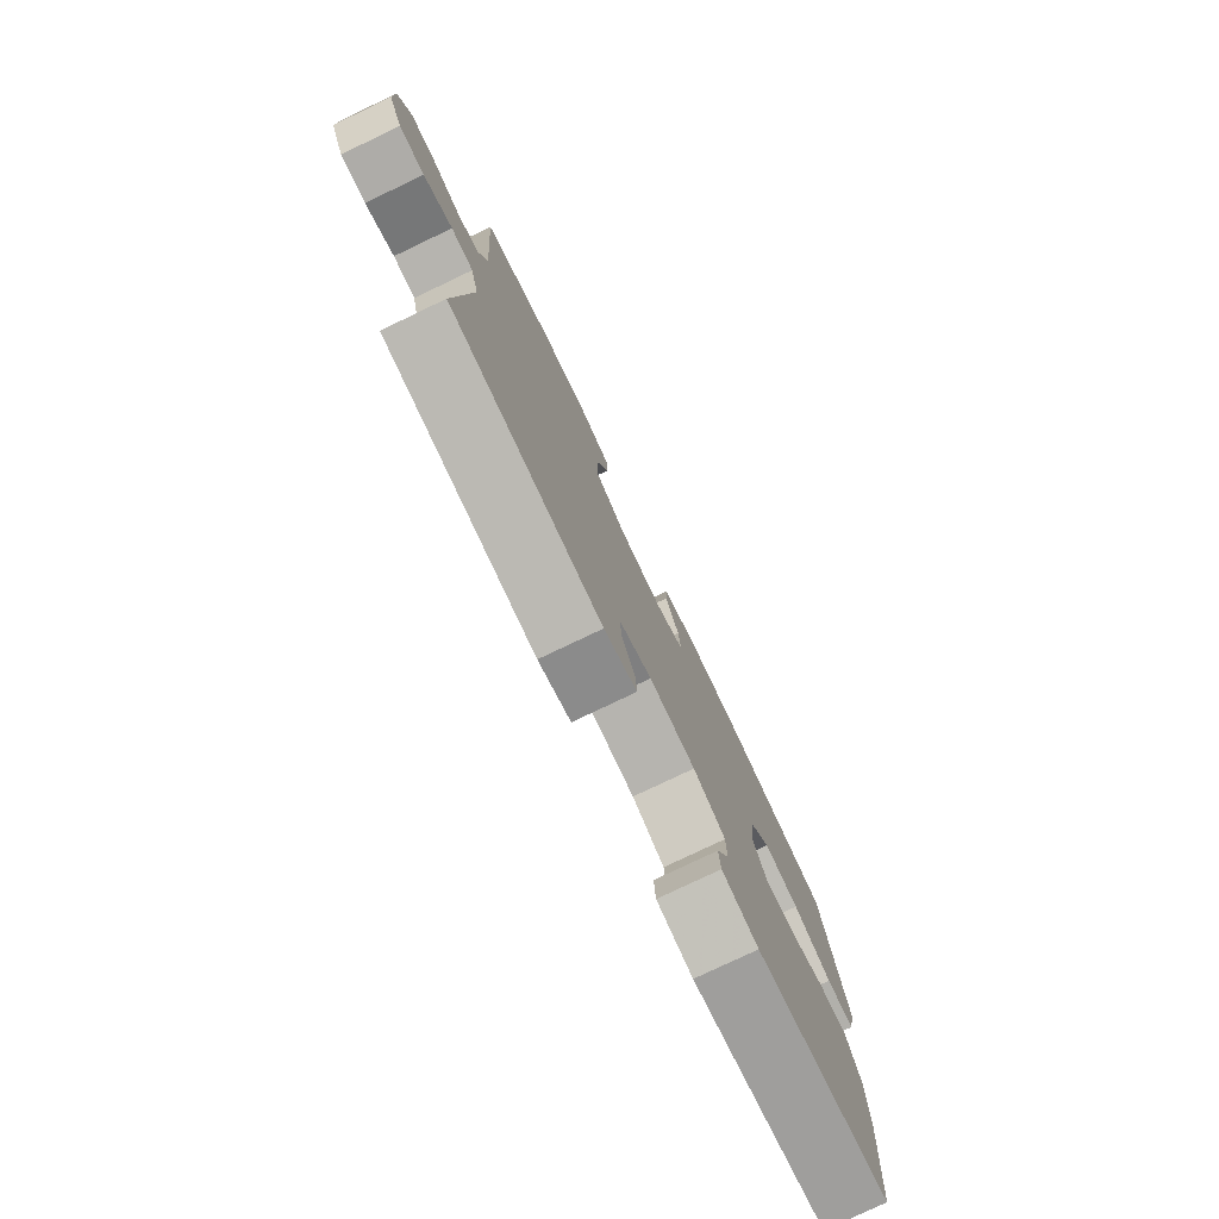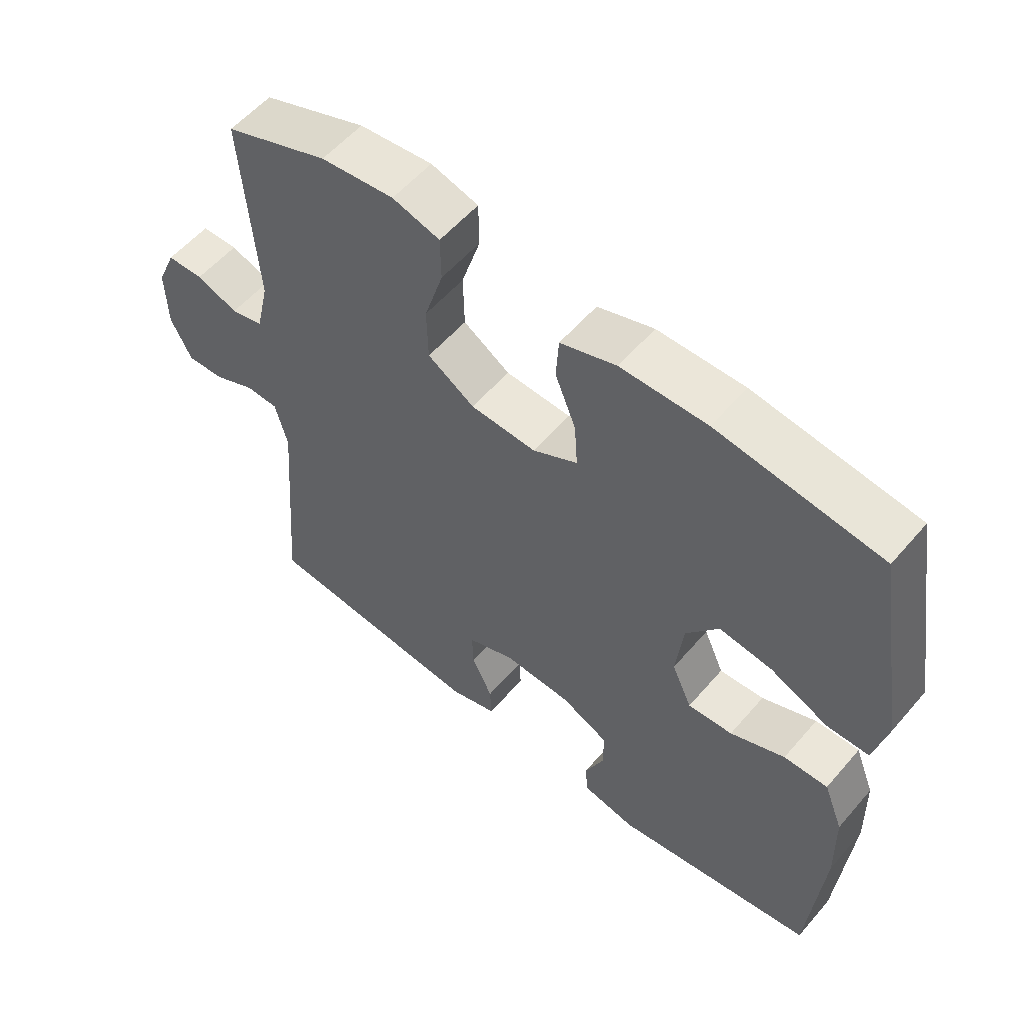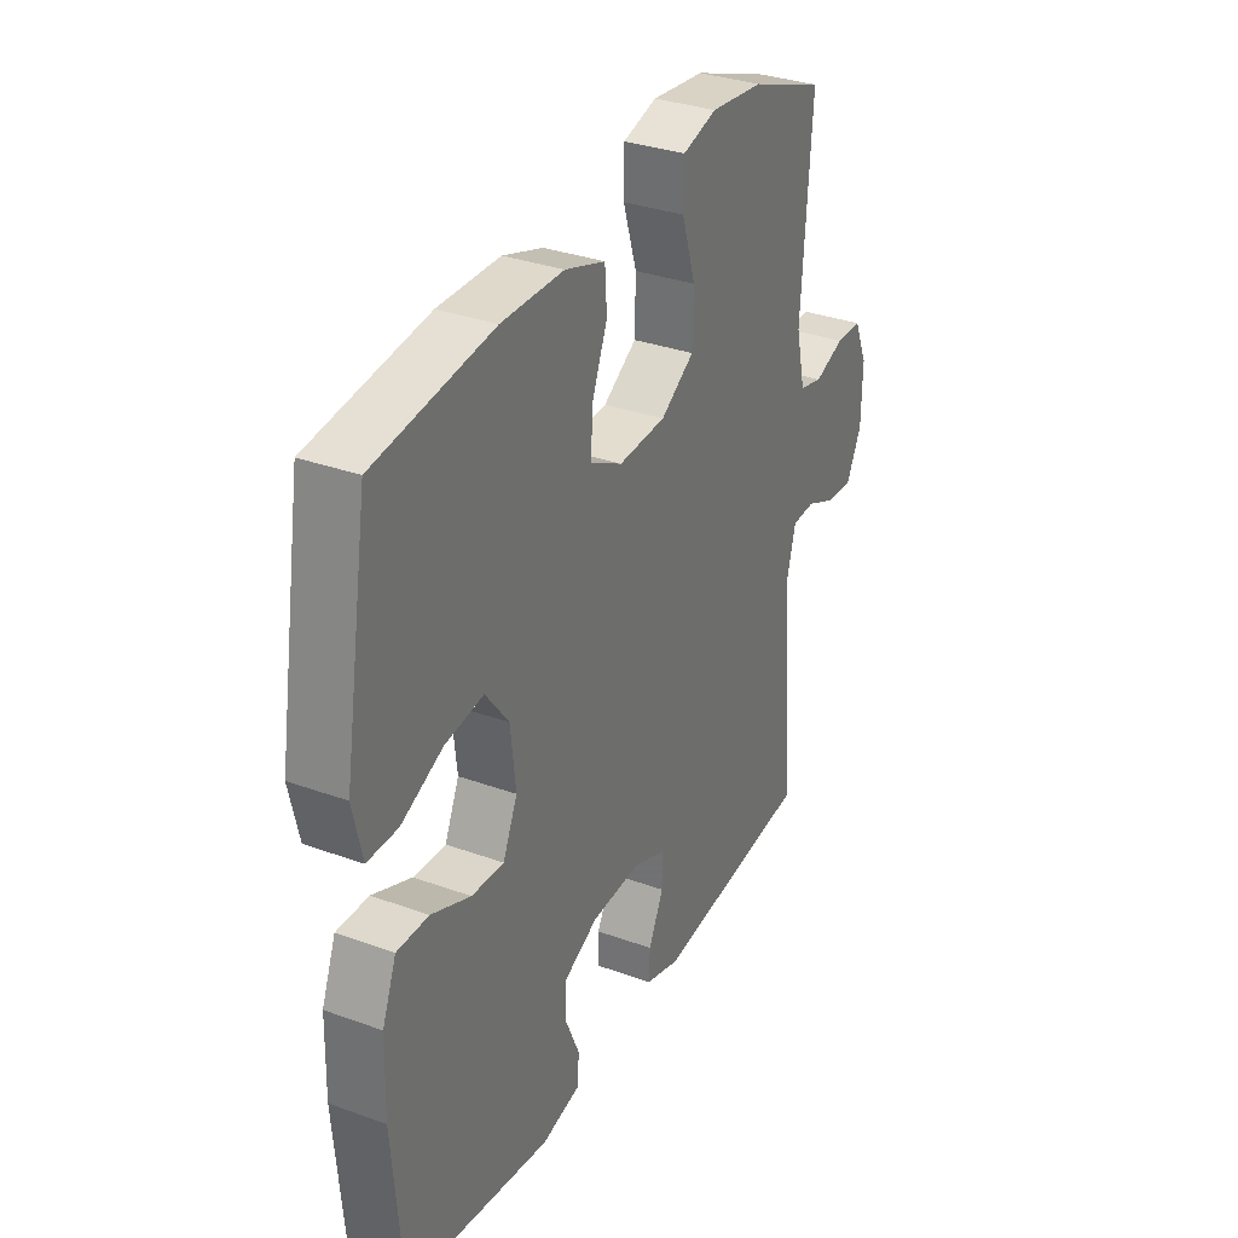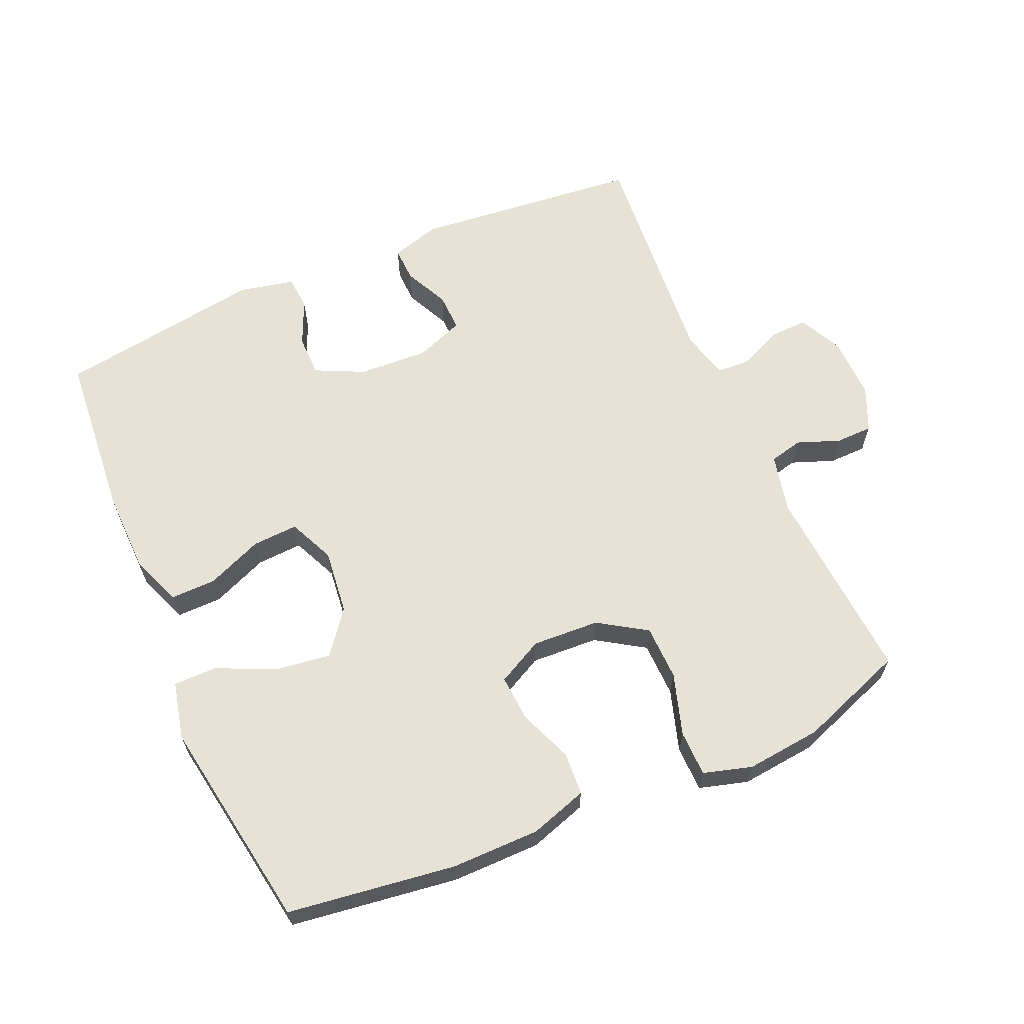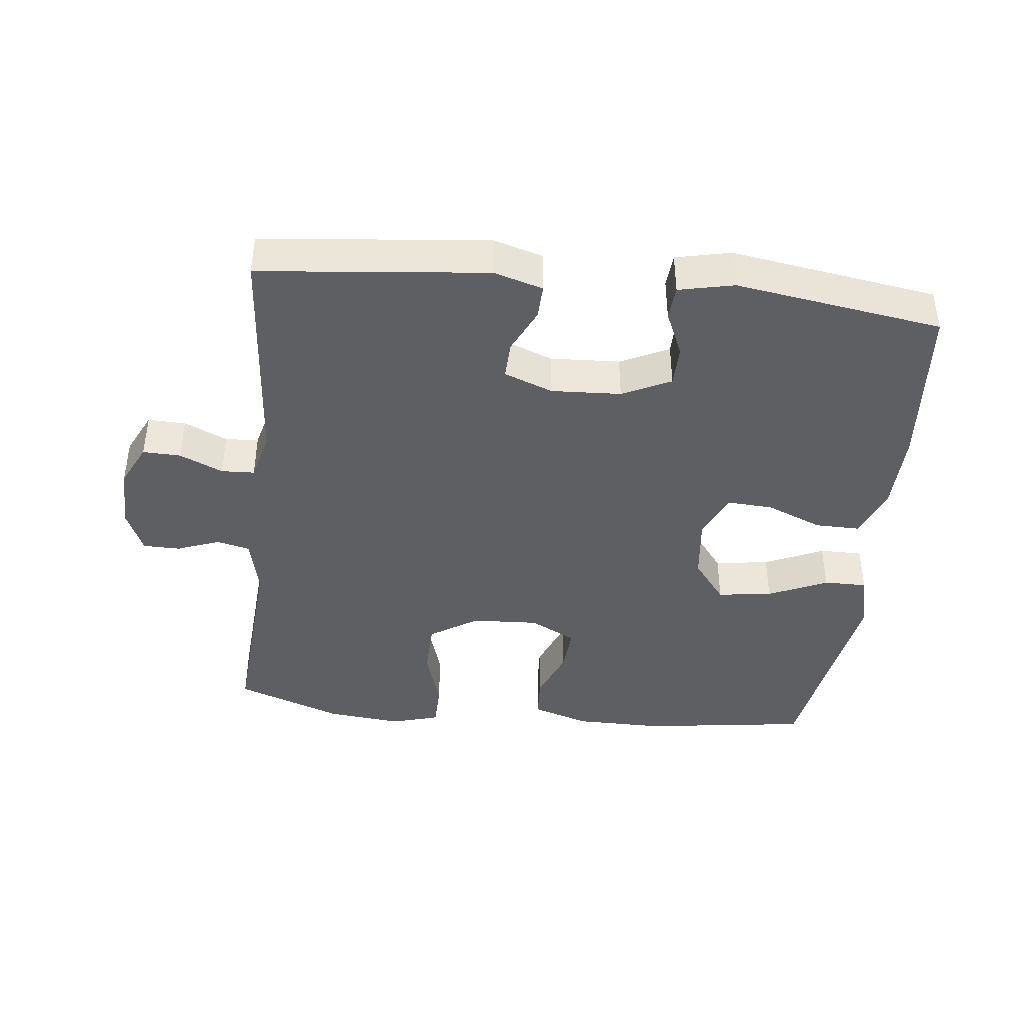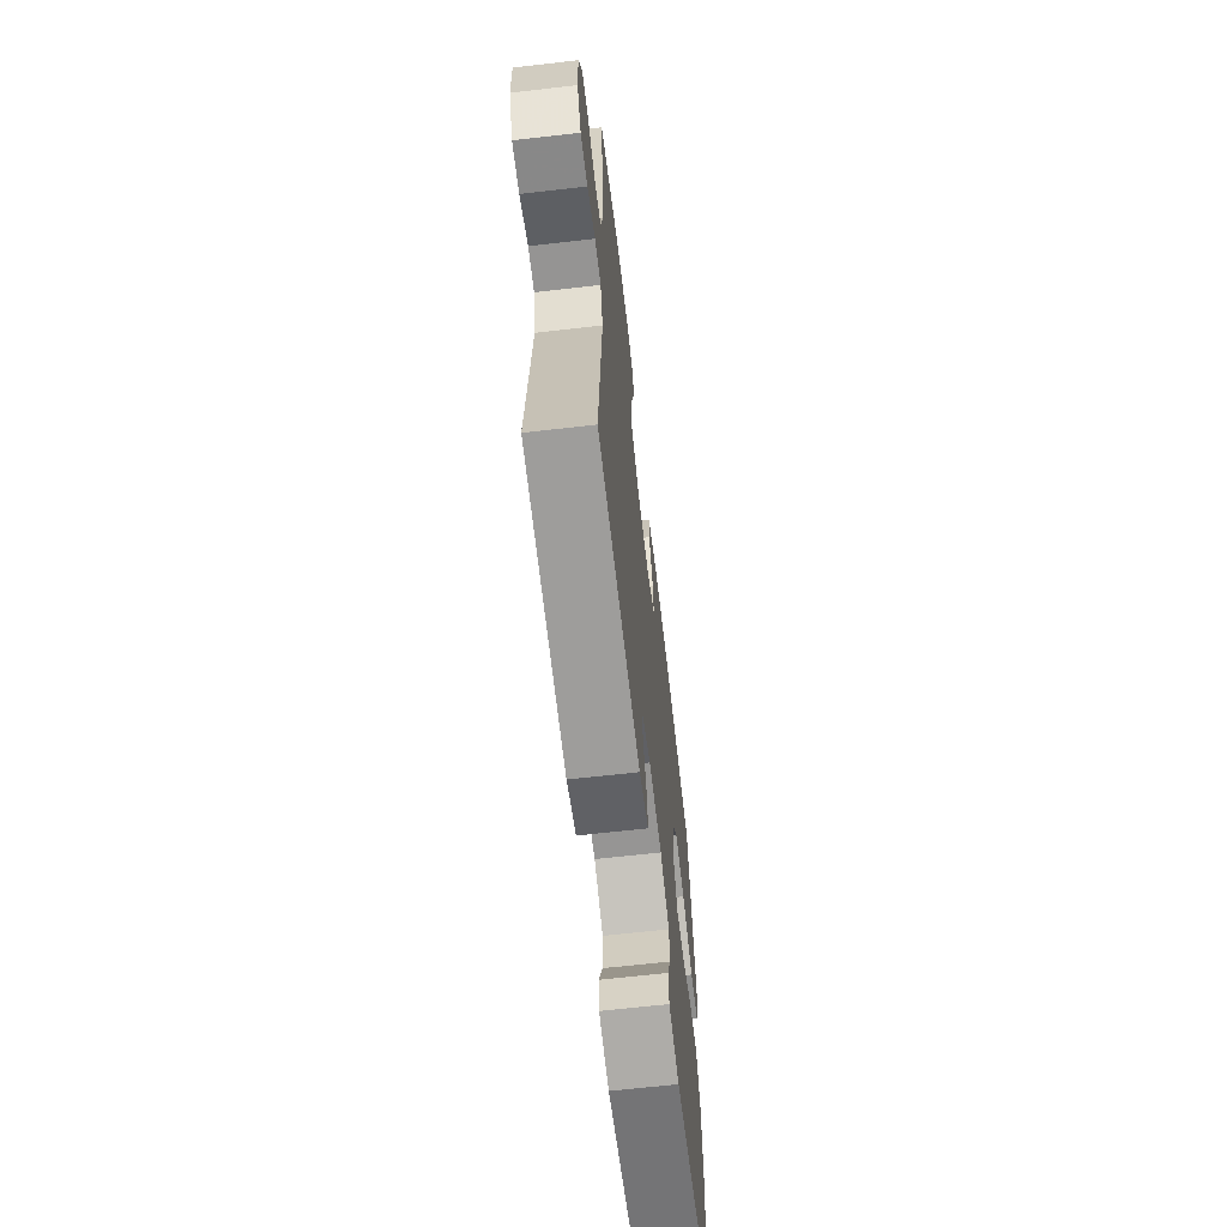
<metadata>
{"format":"obj","ext":"obj","renderer":"f3d","projection":"perspective","resolution":1024,"background":"white","views":[{"elev":-78.5,"azim":115.5,"up":"+Z"},{"elev":56.3,"azim":-140.0,"up":"+Z"},{"elev":32.7,"azim":-63.3,"up":"+Z"},{"elev":63.3,"azim":-23.5,"up":"+Y"},{"elev":-41.5,"azim":173.8,"up":"+Y"},{"elev":-64.9,"azim":96.6,"up":"+Z"}]}
</metadata>
<code>
v -0.5 0.07 -0.5
v -0.521 0.07 -0.247
v -0.518 0.07 -0.125
v -0.488 0.07 -0.048
v -0.42 0.07 -0.049
v -0.336 0.07 -0.084
v -0.267 0.07 -0.088
v -0.236 0.07 -0.019
v -0.247 0.07 0.079
v -0.297 0.07 0.144
v -0.379 0.07 0.133
v -0.468 0.07 0.093
v -0.533 0.07 0.093
v -0.553 0.07 0.18
v -0.5 0.07 0.5
v -0.248 0.07 0.534
v -0.115 0.07 0.533
v -0.029 0.07 0.505
v -0.025 0.07 0.44
v -0.057 0.07 0.36
v -0.062 0.07 0.29
v 0.007 0.07 0.254
v 0.108 0.07 0.259
v 0.18 0.07 0.305
v 0.182 0.07 0.388
v 0.153 0.07 0.481
v 0.154 0.07 0.55
v 0.227 0.07 0.571
v 0.34 0.07 0.559
v 0.5 0.07 0.5
v 0.478 0.07 0.198
v 0.498 0.07 0.11
v 0.548 0.07 0.098
v 0.612 0.07 0.122
v 0.668 0.07 0.121
v 0.697 0.07 0.054
v 0.695 0.07 -0.041
v 0.663 0.07 -0.106
v 0.606 0.07 -0.104
v 0.541 0.07 -0.075
v 0.491 0.07 -0.077
v 0.472 0.07 -0.15
v 0.5 0.07 -0.5
v 0.158 0.07 -0.534
v 0.084 0.07 -0.512
v 0.086 0.07 -0.46
v 0.118 0.07 -0.393
v 0.12 0.07 -0.336
v 0.047 0.07 -0.308
v -0.058 0.07 -0.313
v -0.131 0.07 -0.348
v -0.132 0.07 -0.41
v -0.102 0.07 -0.479
v -0.106 0.07 -0.53
v -0.189 0.07 -0.548
v -0.5 0 -0.5
v -0.521 0 -0.247
v -0.518 0 -0.125
v -0.488 0 -0.048
v -0.42 0 -0.049
v -0.336 0 -0.084
v -0.267 0 -0.088
v -0.236 0 -0.019
v -0.247 0 0.079
v -0.297 0 0.144
v -0.379 0 0.133
v -0.468 0 0.093
v -0.533 0 0.093
v -0.553 0 0.18
v -0.5 0 0.5
v -0.248 0 0.534
v -0.115 0 0.533
v -0.029 0 0.505
v -0.025 0 0.44
v -0.057 0 0.36
v -0.062 0 0.29
v 0.007 0 0.254
v 0.108 0 0.259
v 0.18 0 0.305
v 0.182 0 0.388
v 0.153 0 0.481
v 0.154 0 0.55
v 0.227 0 0.571
v 0.34 0 0.559
v 0.5 0 0.5
v 0.478 0 0.198
v 0.498 0 0.11
v 0.548 0 0.098
v 0.612 0 0.122
v 0.668 0 0.121
v 0.697 0 0.054
v 0.695 0 -0.041
v 0.663 0 -0.106
v 0.606 0 -0.104
v 0.541 0 -0.075
v 0.491 0 -0.077
v 0.472 0 -0.15
v 0.5 0 -0.5
v 0.158 0 -0.534
v 0.084 0 -0.512
v 0.086 0 -0.46
v 0.118 0 -0.393
v 0.12 0 -0.336
v 0.047 0 -0.308
v -0.058 0 -0.313
v -0.131 0 -0.348
v -0.132 0 -0.41
v -0.102 0 -0.479
v -0.106 0 -0.53
v -0.189 0 -0.548
f 52 53 54 55
f 51 52 55 1
f 50 51 1 2
f 49 50 2 3
f 44 45 46 47
f 42 43 44 47
f 41 42 47 48
f 37 38 39 40
f 37 40 41
f 36 37 41
f 33 34 35 36
f 32 33 36 41
f 31 32 41 48
f 25 26 27 28
f 24 25 28 29
f 17 18 19 20
f 17 20 21
f 16 17 21
f 15 16 21
f 14 15 21 22
f 11 12 13 14
f 10 11 14 22
f 3 4 5 6
f 49 3 6 7
f 48 49 7 8
f 31 48 8 9
f 24 29 30 31
f 23 24 31
f 22 23 31
f 9 10 22 31
f 110 109 108 107
f 56 110 107 106
f 57 56 106 105
f 58 57 105 104
f 102 101 100 99
f 102 99 98 97
f 103 102 97 96
f 95 94 93 92
f 96 95 92
f 96 92 91
f 91 90 89 88
f 96 91 88 87
f 103 96 87 86
f 83 82 81 80
f 84 83 80 79
f 75 74 73 72
f 76 75 72
f 76 72 71
f 76 71 70
f 77 76 70 69
f 69 68 67 66
f 77 69 66 65
f 61 60 59 58
f 62 61 58 104
f 63 62 104 103
f 64 63 103 86
f 86 85 84 79
f 86 79 78
f 86 78 77
f 86 77 65 64
f 1 56 57 2
f 2 57 58 3
f 3 58 59 4
f 4 59 60 5
f 5 60 61 6
f 6 61 62 7
f 7 62 63 8
f 8 63 64 9
f 9 64 65 10
f 10 65 66 11
f 11 66 67 12
f 12 67 68 13
f 13 68 69 14
f 14 69 70 15
f 15 70 71 16
f 16 71 72 17
f 17 72 73 18
f 18 73 74 19
f 19 74 75 20
f 20 75 76 21
f 21 76 77 22
f 22 77 78 23
f 23 78 79 24
f 24 79 80 25
f 25 80 81 26
f 26 81 82 27
f 27 82 83 28
f 28 83 84 29
f 29 84 85 30
f 30 85 86 31
f 31 86 87 32
f 32 87 88 33
f 33 88 89 34
f 34 89 90 35
f 35 90 91 36
f 36 91 92 37
f 37 92 93 38
f 38 93 94 39
f 39 94 95 40
f 40 95 96 41
f 41 96 97 42
f 42 97 98 43
f 43 98 99 44
f 44 99 100 45
f 45 100 101 46
f 46 101 102 47
f 47 102 103 48
f 48 103 104 49
f 49 104 105 50
f 50 105 106 51
f 51 106 107 52
f 52 107 108 53
f 53 108 109 54
f 54 109 110 55
f 55 110 56 1

</code>
